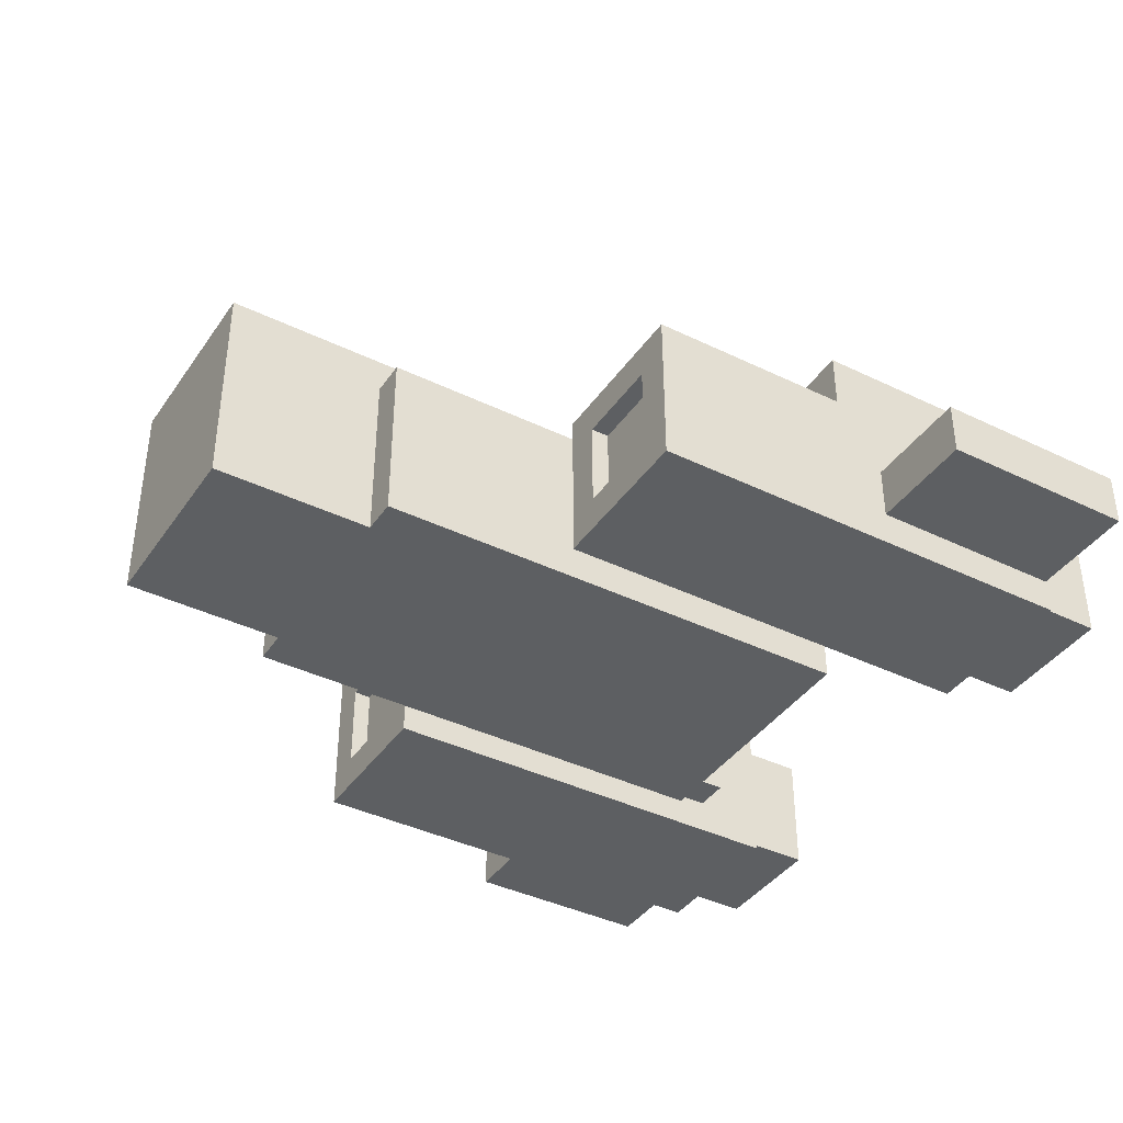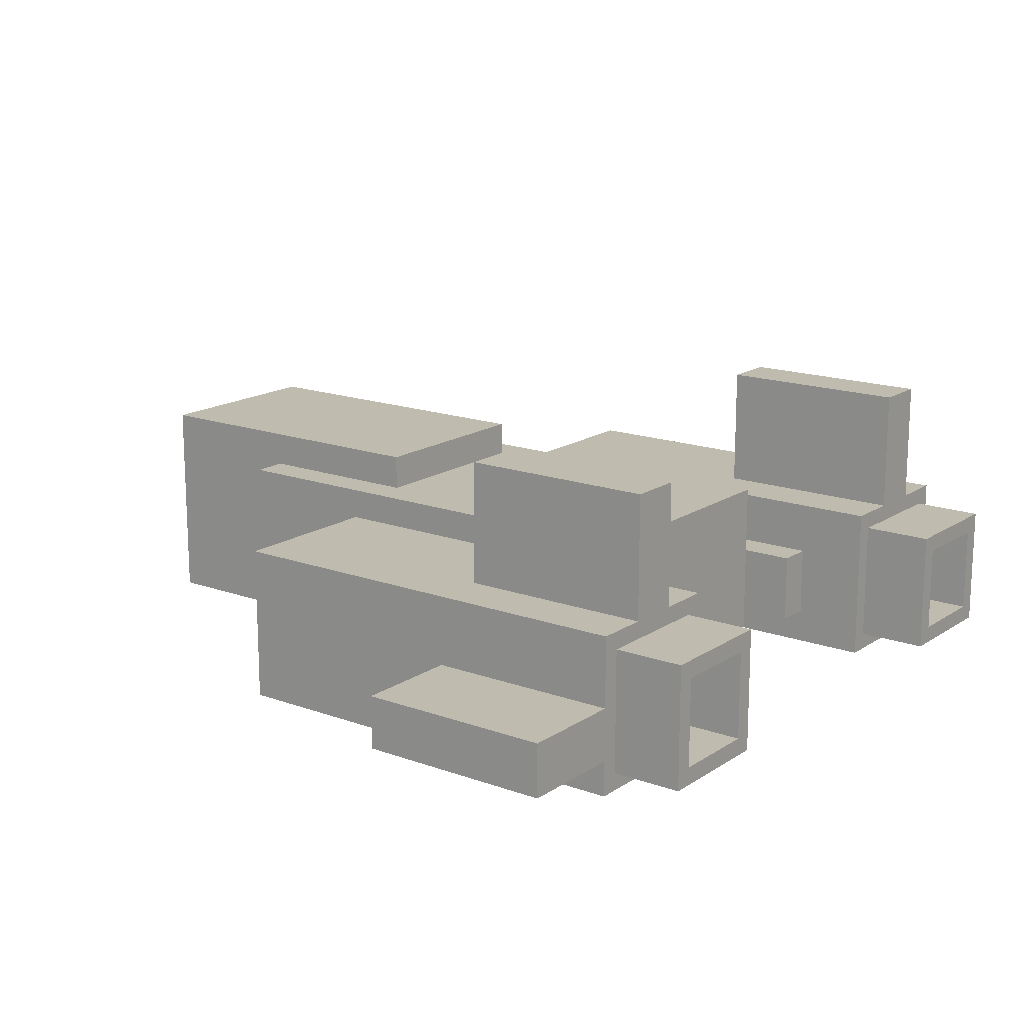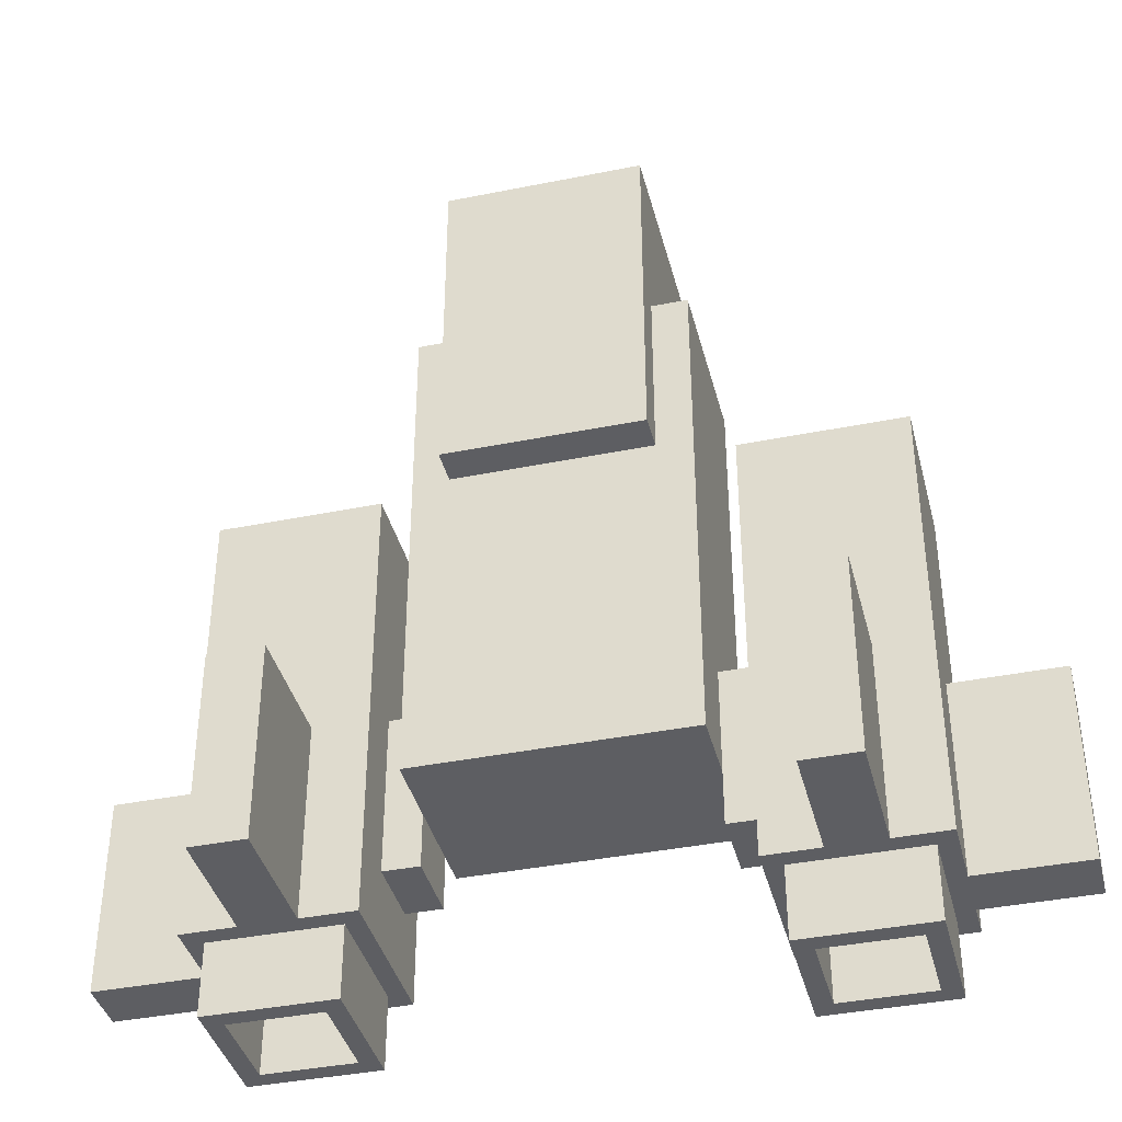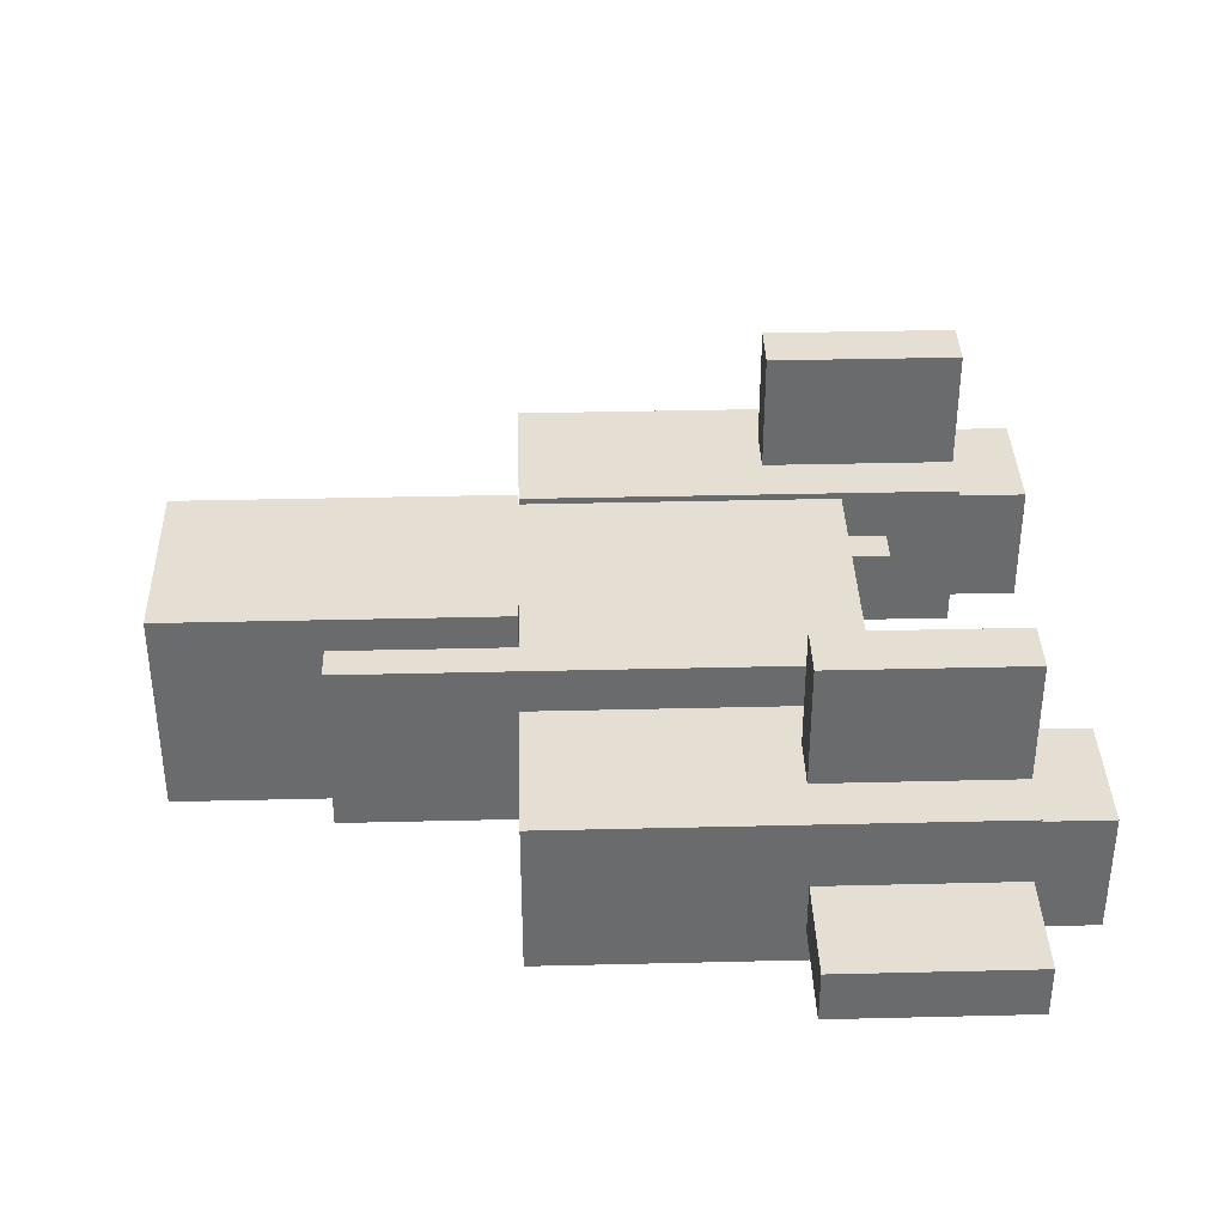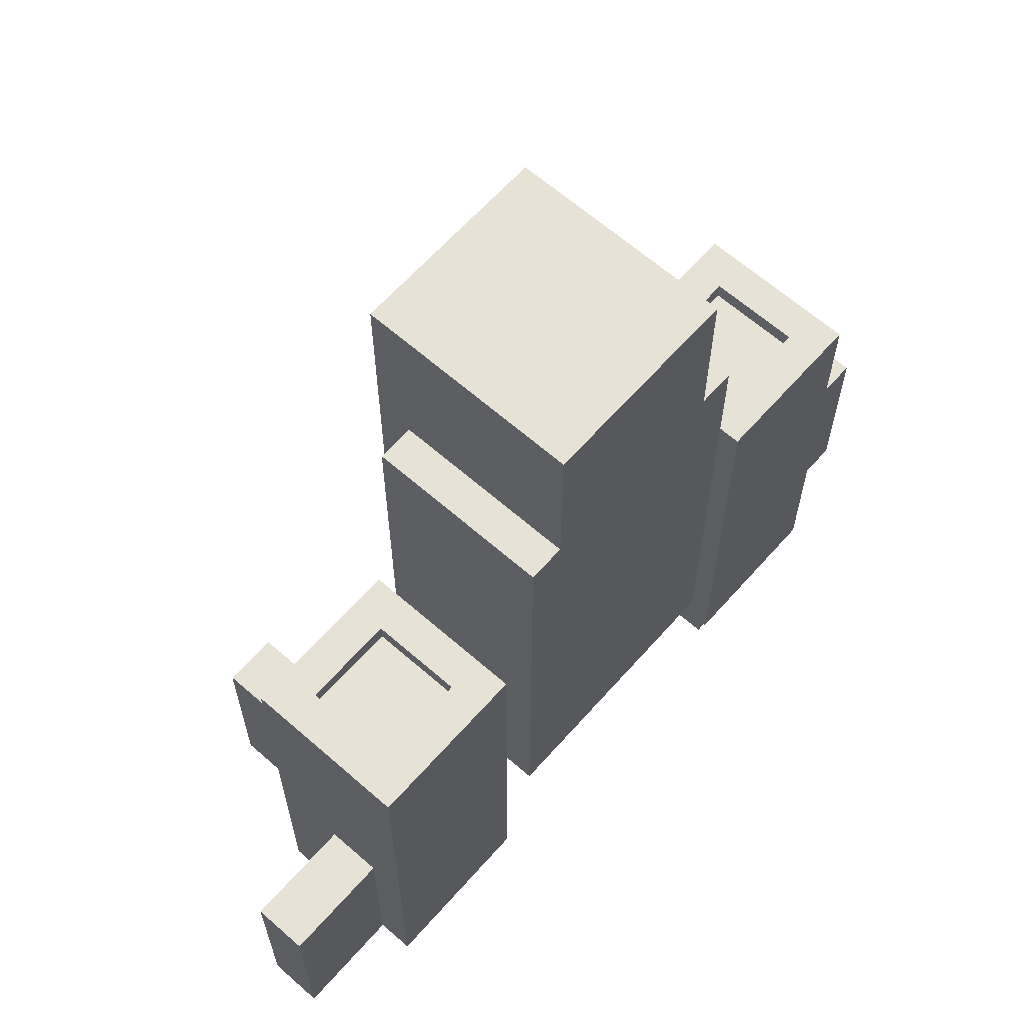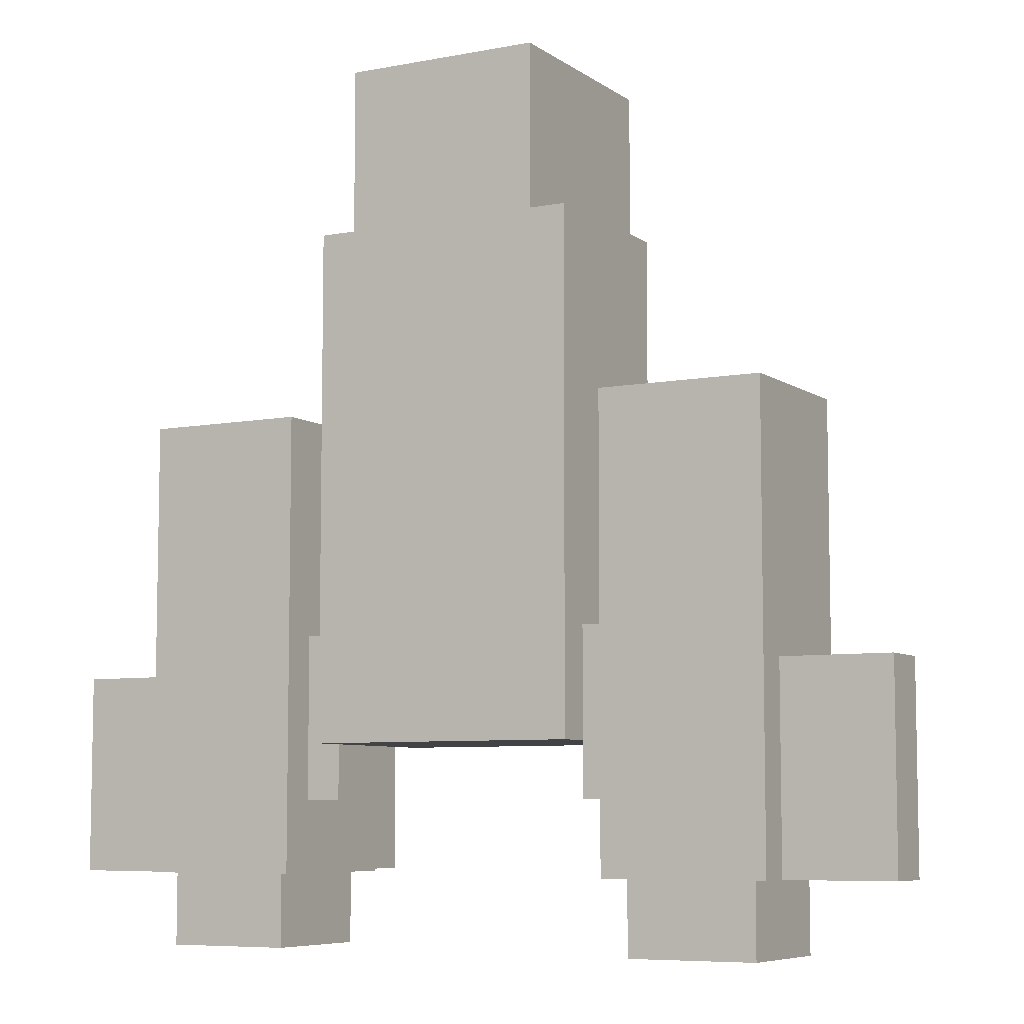
<metadata>
{"format":"obj","ext":"obj","renderer":"f3d","projection":"perspective","resolution":1024,"background":"white","views":[{"elev":-39.6,"azim":-121.1,"up":"+Z"},{"elev":16.1,"azim":-53.1,"up":"+Z"},{"elev":-39.3,"azim":14.1,"up":"+Y"},{"elev":36.9,"azim":-91.8,"up":"+Z"},{"elev":63.8,"azim":131.5,"up":"+Y"},{"elev":-7.1,"azim":-151.1,"up":"+Y"}]}
</metadata>
<code>
v 0 4 24
v 0 15 24
v 0 4 27
v 0 15 27
v 6 4 22
v 6 21 22
v 6 23 22
v 6 25 22
v 6 29 22
v 6 4 24
v 6 15 24
v 6 4 27
v 6 15 27
v 6 4 31
v 6 21 31
v 6 23 31
v 6 25 31
v 6 29 31
v 7 0 23
v 7 4 23
v 7 0 30
v 7 4 30
v 9 4 31
v 9 15 31
v 9 4 38
v 9 15 38
v 13 0 24
v 13 5 24
v 13 28 24
v 13 29 24
v 13 0 29
v 13 5 29
v 13 28 29
v 13 29 29
v 17 11 22
v 17 22 22
v 17 24 22
v 17 39 22
v 17 11 24
v 17 17 24
v 17 11 28
v 17 17 28
v 17 11 32
v 17 22 32
v 17 24 32
v 17 39 32
v 19 39 22
v 19 48 22
v 19 29 32
v 19 39 32
v 19 29 34
v 19 48 34
v 32 8 24
v 32 11 24
v 32 8 28
v 32 11 28
v 34 4 22
v 34 21 22
v 34 23 22
v 34 25 22
v 34 29 22
v 34 8 24
v 34 17 24
v 34 8 28
v 34 17 28
v 34 4 31
v 34 21 31
v 34 23 31
v 34 25 31
v 34 29 31
v 35 0 23
v 35 4 23
v 35 0 30
v 35 4 30
v 37 4 31
v 37 15 31
v 37 4 38
v 37 15 38
v 41 0 24
v 41 5 24
v 41 28 24
v 41 29 24
v 41 0 29
v 41 5 29
v 41 28 29
v 41 29 29
v 8 0 24
v 8 5 24
v 8 28 24
v 8 29 24
v 8 0 29
v 8 5 29
v 8 28 29
v 8 29 29
v 12 4 31
v 12 15 31
v 12 4 38
v 12 15 38
v 14 0 23
v 14 4 23
v 14 0 30
v 14 4 30
v 15 4 22
v 15 21 22
v 15 23 22
v 15 25 22
v 15 29 22
v 15 8 24
v 15 17 24
v 15 8 28
v 15 17 28
v 15 4 31
v 15 21 31
v 15 23 31
v 15 25 31
v 15 29 31
v 17 8 24
v 17 11 24
v 17 8 28
v 17 11 28
v 30 39 22
v 30 48 22
v 30 29 32
v 30 39 32
v 30 29 34
v 30 48 34
v 32 11 22
v 32 22 22
v 32 24 22
v 32 39 22
v 32 11 24
v 32 17 24
v 32 11 28
v 32 17 28
v 32 11 32
v 32 22 32
v 32 24 32
v 32 39 32
v 36 0 24
v 36 5 24
v 36 28 24
v 36 29 24
v 36 0 29
v 36 5 29
v 36 28 29
v 36 29 29
v 40 4 31
v 40 15 31
v 40 4 38
v 40 15 38
v 42 0 23
v 42 4 23
v 42 0 30
v 42 4 30
v 43 4 22
v 43 21 22
v 43 23 22
v 43 25 22
v 43 29 22
v 43 4 24
v 43 15 24
v 43 4 27
v 43 15 27
v 43 4 31
v 43 21 31
v 43 23 31
v 43 25 31
v 43 29 31
v 49 4 24
v 49 15 24
v 49 4 27
v 49 15 27
v 7 0 23
v 7 0 30
v 8 0 24
v 8 0 29
v 13 0 24
v 13 0 29
v 14 0 23
v 14 0 30
v 35 0 23
v 35 0 30
v 36 0 24
v 36 0 29
v 41 0 24
v 41 0 29
v 42 0 23
v 42 0 30
v 0 4 24
v 0 4 27
v 6 4 22
v 6 4 24
v 6 4 27
v 6 4 31
v 7 4 23
v 7 4 30
v 9 4 31
v 9 4 38
v 12 4 31
v 12 4 38
v 14 4 23
v 14 4 30
v 15 4 22
v 15 4 31
v 34 4 22
v 34 4 31
v 35 4 23
v 35 4 30
v 37 4 31
v 37 4 38
v 40 4 31
v 40 4 38
v 42 4 23
v 42 4 30
v 43 4 22
v 43 4 24
v 43 4 27
v 43 4 31
v 49 4 24
v 49 4 27
v 8 5 24
v 8 5 29
v 13 5 24
v 13 5 29
v 36 5 24
v 36 5 29
v 41 5 24
v 41 5 29
v 15 8 24
v 15 8 28
v 17 8 24
v 17 8 28
v 32 8 24
v 32 8 28
v 34 8 24
v 34 8 28
v 17 11 22
v 17 11 24
v 17 11 28
v 17 11 32
v 32 11 22
v 32 11 24
v 32 11 28
v 32 11 32
v 19 29 32
v 19 29 34
v 30 29 32
v 30 29 34
v 0 15 24
v 0 15 27
v 6 15 24
v 6 15 27
v 9 15 31
v 9 15 38
v 12 15 31
v 12 15 38
v 37 15 31
v 37 15 38
v 40 15 31
v 40 15 38
v 43 15 24
v 43 15 27
v 49 15 24
v 49 15 27
v 15 17 24
v 15 17 28
v 17 17 24
v 17 17 28
v 32 17 24
v 32 17 28
v 34 17 24
v 34 17 28
v 8 28 24
v 8 28 29
v 13 28 24
v 13 28 29
v 36 28 24
v 36 28 29
v 41 28 24
v 41 28 29
v 6 29 22
v 6 29 31
v 8 29 24
v 8 29 29
v 13 29 24
v 13 29 29
v 15 29 22
v 15 29 31
v 34 29 22
v 34 29 31
v 36 29 24
v 36 29 29
v 41 29 24
v 41 29 29
v 43 29 22
v 43 29 31
v 17 39 22
v 17 39 32
v 19 39 22
v 19 39 32
v 30 39 22
v 30 39 32
v 32 39 22
v 32 39 32
v 19 48 22
v 19 48 34
v 30 48 22
v 30 48 34
v 6 4 22
v 15 4 22
v 34 4 22
v 43 4 22
v 17 11 22
v 32 11 22
v 6 21 22
v 15 21 22
v 34 21 22
v 43 21 22
v 17 22 22
v 32 22 22
v 6 23 22
v 15 23 22
v 34 23 22
v 43 23 22
v 17 24 22
v 32 24 22
v 6 25 22
v 15 25 22
v 34 25 22
v 43 25 22
v 6 29 22
v 15 29 22
v 34 29 22
v 43 29 22
v 17 39 22
v 19 39 22
v 30 39 22
v 32 39 22
v 19 48 22
v 30 48 22
v 7 0 23
v 14 0 23
v 35 0 23
v 42 0 23
v 7 4 23
v 14 4 23
v 35 4 23
v 42 4 23
v 0 4 24
v 6 4 24
v 43 4 24
v 49 4 24
v 15 8 24
v 17 8 24
v 32 8 24
v 34 8 24
v 17 11 24
v 32 11 24
v 0 15 24
v 6 15 24
v 43 15 24
v 49 15 24
v 15 17 24
v 17 17 24
v 32 17 24
v 34 17 24
v 8 0 29
v 13 0 29
v 36 0 29
v 41 0 29
v 8 5 29
v 13 5 29
v 36 5 29
v 41 5 29
v 8 28 29
v 13 28 29
v 36 28 29
v 41 28 29
v 8 29 29
v 13 29 29
v 36 29 29
v 41 29 29
v 8 0 24
v 13 0 24
v 36 0 24
v 41 0 24
v 8 5 24
v 13 5 24
v 36 5 24
v 41 5 24
v 8 28 24
v 13 28 24
v 36 28 24
v 41 28 24
v 8 29 24
v 13 29 24
v 36 29 24
v 41 29 24
v 0 4 27
v 6 4 27
v 43 4 27
v 49 4 27
v 0 15 27
v 6 15 27
v 43 15 27
v 49 15 27
v 15 8 28
v 17 8 28
v 32 8 28
v 34 8 28
v 17 11 28
v 32 11 28
v 15 17 28
v 17 17 28
v 32 17 28
v 34 17 28
v 7 0 30
v 14 0 30
v 35 0 30
v 42 0 30
v 7 4 30
v 14 4 30
v 35 4 30
v 42 4 30
v 6 4 31
v 9 4 31
v 12 4 31
v 15 4 31
v 34 4 31
v 37 4 31
v 40 4 31
v 43 4 31
v 9 15 31
v 12 15 31
v 37 15 31
v 40 15 31
v 6 21 31
v 15 21 31
v 34 21 31
v 43 21 31
v 6 23 31
v 15 23 31
v 34 23 31
v 43 23 31
v 6 25 31
v 15 25 31
v 34 25 31
v 43 25 31
v 6 29 31
v 15 29 31
v 34 29 31
v 43 29 31
v 17 11 32
v 32 11 32
v 20 15 32
v 29 15 32
v 22 17 32
v 27 17 32
v 17 22 32
v 20 22 32
v 29 22 32
v 32 22 32
v 17 24 32
v 22 24 32
v 27 24 32
v 32 24 32
v 19 29 32
v 30 29 32
v 17 39 32
v 19 39 32
v 30 39 32
v 32 39 32
v 19 29 34
v 30 29 34
v 19 48 34
v 30 48 34
v 9 4 38
v 12 4 38
v 37 4 38
v 40 4 38
v 9 15 38
v 12 15 38
v 37 15 38
v 40 15 38
f 3 2 1
f 4 2 3
f 10 6 5
f 11 6 10
f 13 6 11
f 14 13 12
f 15 7 6
f 15 13 14
f 15 6 13
f 16 8 7
f 16 7 15
f 17 9 8
f 17 8 16
f 18 9 17
f 21 20 19
f 22 20 21
f 25 24 23
f 26 24 25
f 31 28 27
f 32 28 31
f 33 30 29
f 34 30 33
f 39 36 35
f 40 36 39
f 42 36 40
f 43 42 41
f 44 37 36
f 44 42 43
f 44 36 42
f 45 38 37
f 45 37 44
f 46 38 45
f 50 48 47
f 51 50 49
f 52 48 50
f 52 50 51
f 55 54 53
f 56 54 55
f 62 58 57
f 63 58 62
f 64 62 57
f 65 58 63
f 66 64 57
f 66 65 64
f 67 59 58
f 67 65 66
f 67 58 65
f 68 60 59
f 68 59 67
f 69 61 60
f 69 60 68
f 70 61 69
f 73 72 71
f 74 72 73
f 77 76 75
f 78 76 77
f 83 80 79
f 84 80 83
f 85 82 81
f 86 82 85
f 87 88 91
f 91 88 92
f 89 90 93
f 93 90 94
f 95 96 97
f 97 96 98
f 99 100 101
f 101 100 102
f 103 104 108
f 108 104 109
f 103 108 110
f 109 104 111
f 103 110 112
f 110 111 112
f 104 105 113
f 112 111 113
f 111 104 113
f 105 106 114
f 113 105 114
f 106 107 115
f 114 106 115
f 115 107 116
f 117 118 119
f 119 118 120
f 121 122 124
f 123 124 125
f 124 122 126
f 125 124 126
f 127 128 131
f 131 128 132
f 132 128 134
f 133 134 135
f 128 129 136
f 135 134 136
f 134 128 136
f 129 130 137
f 136 129 137
f 137 130 138
f 139 140 143
f 143 140 144
f 141 142 145
f 145 142 146
f 147 148 149
f 149 148 150
f 151 152 153
f 153 152 154
f 155 156 160
f 160 156 161
f 161 156 163
f 162 163 164
f 156 157 165
f 164 163 165
f 163 156 165
f 157 158 166
f 165 157 166
f 158 159 167
f 166 158 167
f 167 159 168
f 169 170 171
f 171 170 172
f 175 174 173
f 176 174 175
f 177 175 173
f 178 174 176
f 179 177 173
f 179 178 177
f 180 174 178
f 180 178 179
f 183 182 181
f 184 182 183
f 185 183 181
f 186 182 184
f 187 185 181
f 187 186 185
f 188 182 186
f 188 186 187
f 192 190 189
f 193 190 192
f 195 192 191
f 195 194 193
f 195 193 192
f 196 194 195
f 197 194 196
f 199 197 196
f 199 198 197
f 200 198 199
f 201 195 191
f 202 199 196
f 203 201 191
f 203 202 201
f 204 199 202
f 204 202 203
f 207 206 205
f 208 206 207
f 209 206 208
f 211 209 208
f 211 210 209
f 212 210 211
f 213 207 205
f 214 211 208
f 215 213 205
f 215 214 213
f 216 214 215
f 217 214 216
f 218 211 214
f 218 214 217
f 219 217 216
f 220 217 219
f 223 222 221
f 224 222 223
f 227 226 225
f 228 226 227
f 231 230 229
f 232 230 231
f 235 234 233
f 236 234 235
f 241 238 237
f 241 240 239
f 241 239 238
f 242 240 241
f 243 240 242
f 244 240 243
f 247 246 245
f 248 246 247
f 249 250 251
f 251 250 252
f 253 254 255
f 255 254 256
f 257 258 259
f 259 258 260
f 261 262 263
f 263 262 264
f 265 266 267
f 267 266 268
f 269 270 271
f 271 270 272
f 273 274 275
f 275 274 276
f 277 278 279
f 279 278 280
f 281 282 283
f 283 282 284
f 281 283 285
f 284 282 286
f 281 285 287
f 285 286 287
f 286 282 288
f 287 286 288
f 289 290 291
f 291 290 292
f 289 291 293
f 292 290 294
f 289 293 295
f 293 294 295
f 294 290 296
f 295 294 296
f 297 298 299
f 299 298 300
f 301 302 303
f 303 302 304
f 305 306 307
f 307 306 308
f 315 310 309
f 316 310 315
f 317 312 311
f 318 312 317
f 319 314 313
f 320 314 319
f 321 316 315
f 322 316 321
f 323 318 317
f 324 318 323
f 325 320 319
f 326 320 325
f 327 322 321
f 328 322 327
f 329 324 323
f 330 324 329
f 331 328 327
f 332 328 331
f 333 330 329
f 334 330 333
f 335 326 325
f 336 326 335
f 337 326 336
f 338 326 337
f 339 337 336
f 340 337 339
f 345 342 341
f 346 342 345
f 347 344 343
f 348 344 347
f 357 354 353
f 358 356 355
f 359 350 349
f 360 350 359
f 361 352 351
f 362 352 361
f 363 357 353
f 364 357 363
f 365 356 358
f 366 356 365
f 371 368 367
f 372 368 371
f 373 370 369
f 374 370 373
f 379 376 375
f 380 376 379
f 381 378 377
f 382 378 381
f 383 384 387
f 387 384 388
f 385 386 389
f 389 386 390
f 391 392 395
f 395 392 396
f 393 394 397
f 397 394 398
f 399 400 403
f 403 400 404
f 401 402 405
f 405 402 406
f 407 408 411
f 409 410 412
f 407 411 413
f 413 411 414
f 412 410 415
f 415 410 416
f 417 418 421
f 421 418 422
f 419 420 423
f 423 420 424
f 425 426 433
f 427 428 434
f 429 430 435
f 431 432 436
f 425 433 437
f 433 434 437
f 434 428 438
f 437 434 438
f 429 435 439
f 435 436 439
f 436 432 440
f 439 436 440
f 437 438 441
f 441 438 442
f 439 440 443
f 443 440 444
f 441 442 445
f 445 442 446
f 443 444 447
f 447 444 448
f 445 446 449
f 449 446 450
f 447 448 451
f 451 448 452
f 453 454 455
f 455 454 456
f 455 456 457
f 457 456 458
f 453 455 459
f 455 457 460
f 459 455 460
f 458 456 461
f 456 454 461
f 461 454 462
f 459 460 463
f 460 457 464
f 463 460 464
f 457 458 464
f 461 462 465
f 464 458 465
f 458 461 465
f 465 462 466
f 463 464 467
f 464 465 467
f 465 466 467
f 467 466 468
f 463 467 469
f 469 467 470
f 468 466 471
f 471 466 472
f 473 474 475
f 475 474 476
f 477 478 481
f 481 478 482
f 479 480 483
f 483 480 484

</code>
